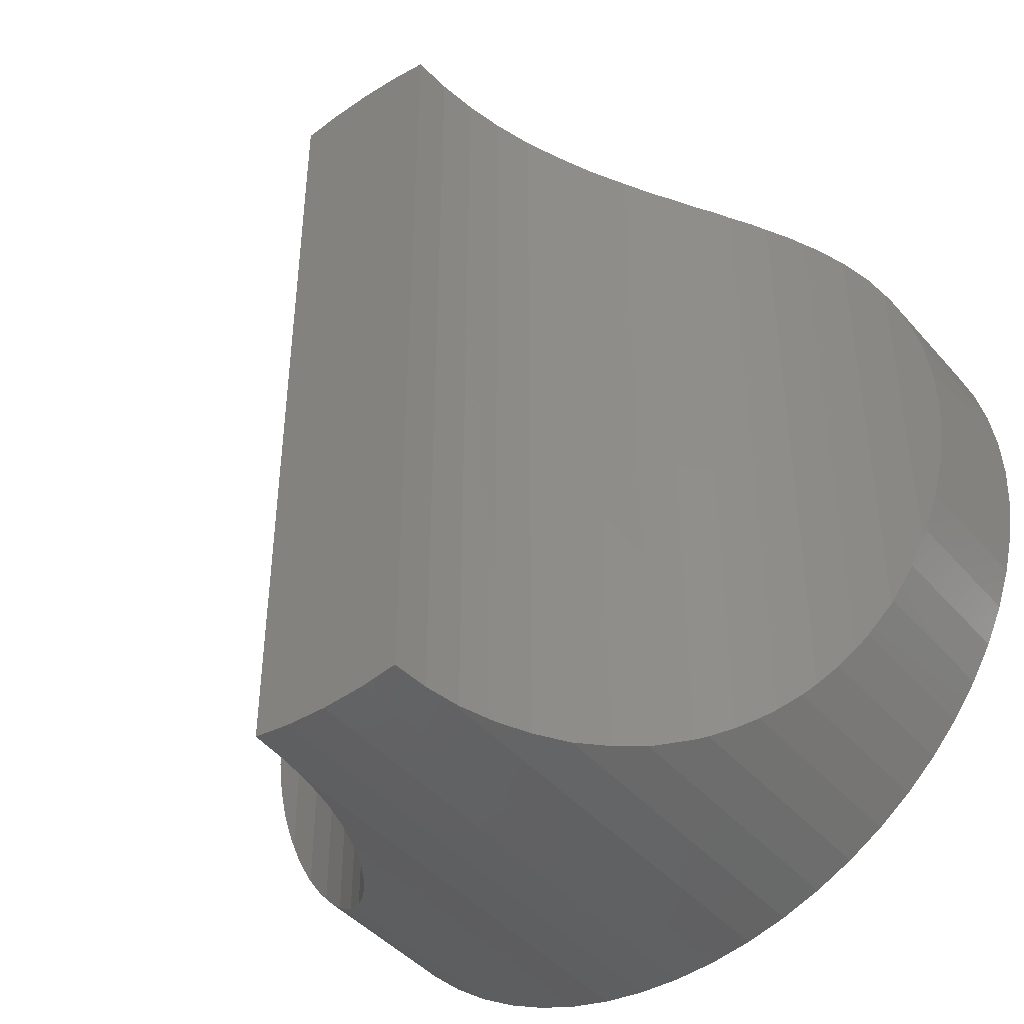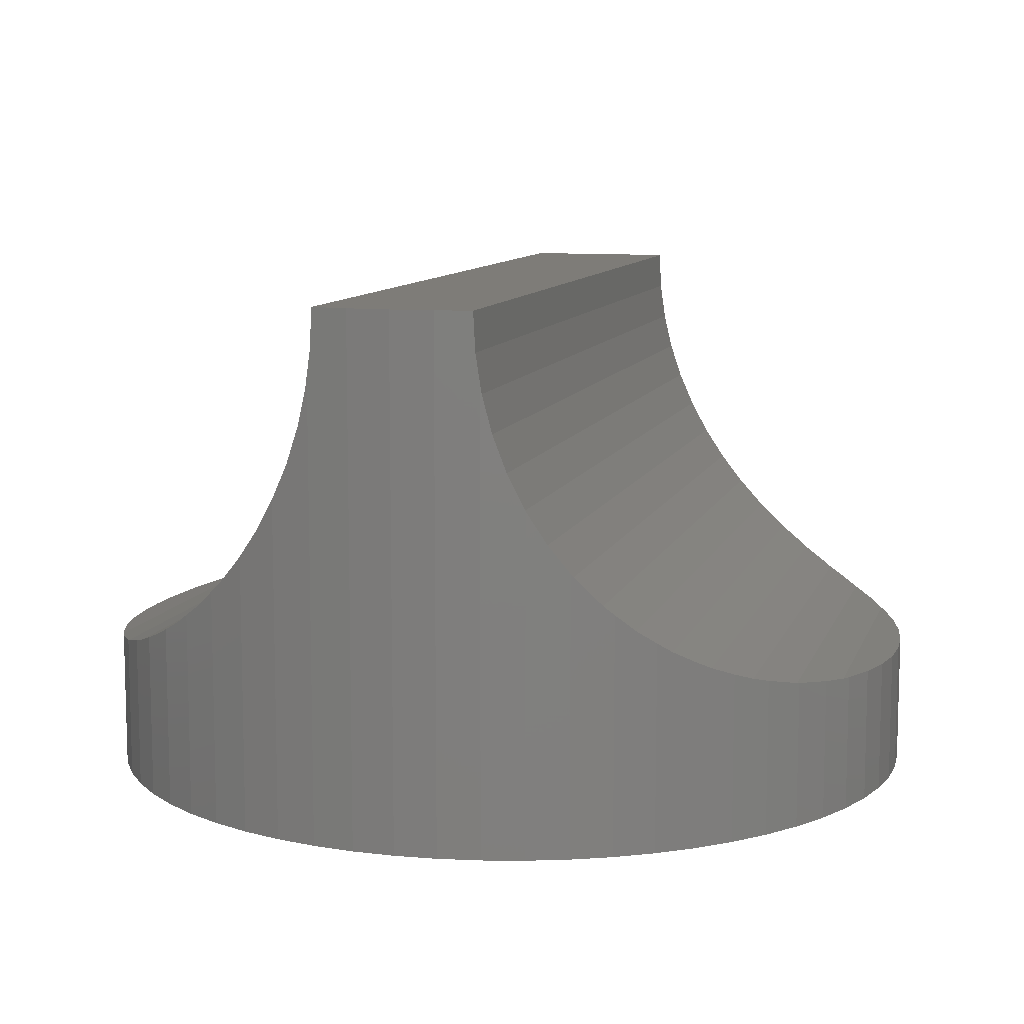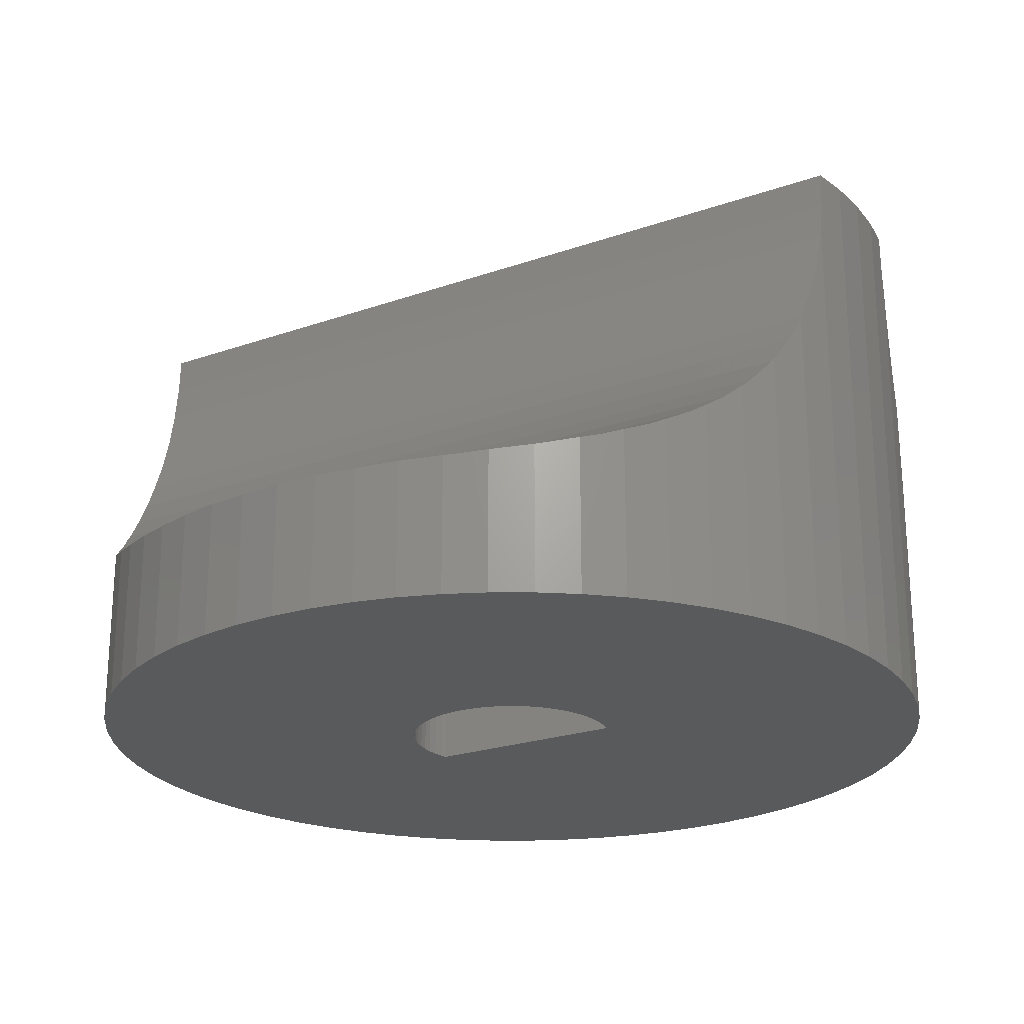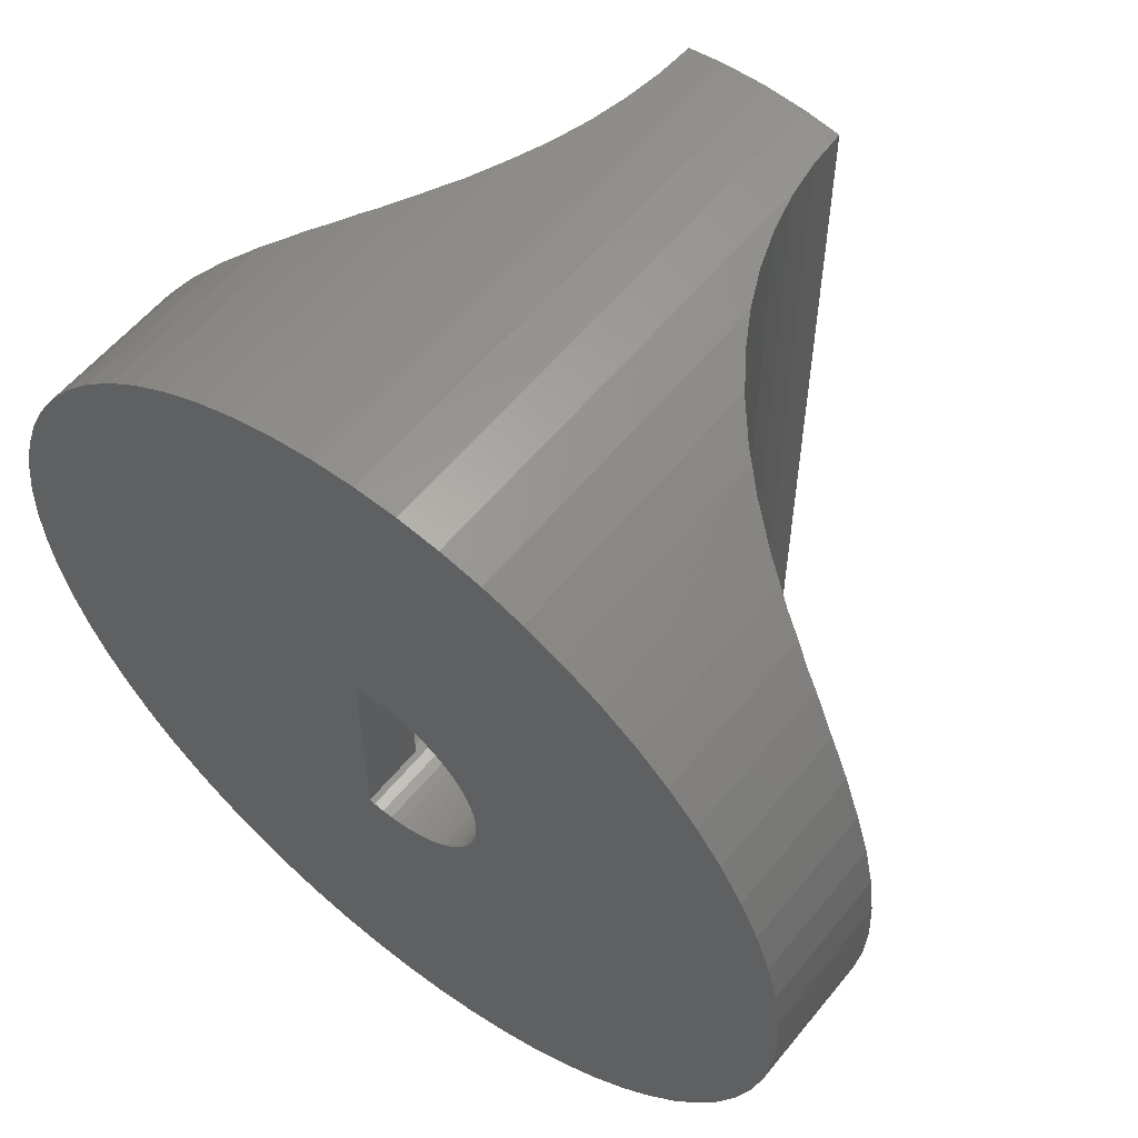
<metadata>
{"format":"stl","ext":"stl","renderer":"f3d","projection":"perspective","resolution":1024,"background":"white","views":[{"elev":-44.0,"azim":37.8,"up":"+Y"},{"elev":9.9,"azim":15.2,"up":"+Z"},{"elev":-23.0,"azim":-59.0,"up":"+Z"},{"elev":57.2,"azim":-141.4,"up":"+Y"}]}
</metadata>
<code>
# stl→obj: 324 verts, 644 faces
v 4 0 2.5
v 3.981 0.3921 9
v 3.981 0.3921 2.5
v 4 0 9
v -4 0 9
v -3.981 0.3921 0
v -3.981 0.3921 9
v -4 0 0
v 0 4 0
v 0.3921 3.981 9
v 0 4 9
v 0.3921 3.981 0
v 2.538 3.092 2.5
v 2.828 2.828 9
v 2.538 3.092 9
v 2.828 2.828 2.5
v -2.828 2.828 0
v -2.538 3.092 9
v -2.828 2.828 9
v -2.538 3.092 0
v -1.531 3.696 0
v -1.161 3.828 9
v -1.531 3.696 9
v -1.161 3.828 0
v -3.828 -1.161 9
v -3.923 -0.7804 0
v -3.923 -0.7804 9
v -3.828 -1.161 0
v 3.696 1.531 2.5
v 3.528 1.886 9
v 3.528 1.886 2.5
v 3.696 1.531 9
v 1.531 3.696 2.5
v 1.886 3.528 9
v 1.531 3.696 9
v 1.886 3.528 2.5
v 2.222 3.326 2.5
v 2.222 3.326 9
v -3.528 1.886 9
v -3.326 2.222 0
v -3.326 2.222 9
v -3.528 1.886 0
v -3.092 2.538 0
v -3.092 2.538 9
v -0.7804 3.923 0
v -0.3921 3.981 9
v -0.7804 3.923 9
v -0.3921 3.981 0
v 3.528 -1.886 2.5
v 3.696 -1.531 9
v 3.696 -1.531 2.5
v 3.528 -1.886 9
v 1.531 -3.696 2.5
v 1.161 -3.828 9
v 1.531 -3.696 9
v 1.161 -3.828 2.5
v 2.828 -2.828 2.5
v 3.092 -2.538 9
v 3.092 -2.538 2.5
v 2.828 -2.828 9
v 3.828 -1.161 2.5
v 3.923 -0.7804 9
v 3.923 -0.7804 2.5
v 3.828 -1.161 9
v -1.161 -3.828 0
v -1.531 -3.696 9
v -1.161 -3.828 9
v -1.531 -3.696 0
v -3.092 -2.538 9
v -3.326 -2.222 0
v -3.326 -2.222 9
v -3.092 -2.538 0
v 3.923 0.7804 2.5
v 3.828 1.161 9
v 3.828 1.161 2.5
v 3.923 0.7804 9
v 3.326 2.222 2.5
v 3.092 2.538 9
v 3.092 2.538 2.5
v 3.326 2.222 9
v 0.7804 3.923 9
v 1 3.868 2.5
v 1.161 3.828 9
v 0.7804 3.923 0
v 1 3.868 0
v 1.161 3.828 2.5
v -3.923 0.7804 9
v -3.828 1.161 0
v -3.828 1.161 9
v -3.923 0.7804 0
v -3.696 1.531 9
v -3.696 1.531 0
v 3.981 -0.3921 9
v 3.326 -2.222 9
v 2.538 -3.092 9
v 2.222 -3.326 9
v 1.886 -3.528 9
v 0.7804 -3.923 9
v 0.3921 -3.981 9
v 0 -4 9
v -0.3921 -3.981 9
v -0.7804 -3.923 9
v -1.886 -3.528 9
v -1.886 3.528 9
v -2.222 -3.326 9
v -2.222 3.326 9
v -2.538 -3.092 9
v -2.828 -2.828 9
v -3.528 -1.886 9
v -3.696 -1.531 9
v -3.981 -0.3921 9
v -2.222 3.326 0
v -1.886 3.528 0
v 0.7804 -3.923 0
v 0.3921 -3.981 0
v 0 -4 0
v 2.222 -3.326 2.5
v 1.886 -3.528 2.5
v 2.538 -3.092 2.5
v 3.326 -2.222 2.5
v -2.538 -3.092 0
v -2.828 -2.828 0
v -2.222 -3.326 0
v -1.886 -3.528 0
v -0.3921 -3.981 0
v -0.7804 -3.923 0
v -3.696 -1.531 0
v -3.528 -1.886 0
v -3.981 -0.3921 0
v 3.981 -0.3921 2.5
v 1 -3.868 2.5
v 1 -3.868 0
v 16.5 0 5.077
v 16.42 1.617 0
v 16.42 1.617 5.088
v 16.5 0 0
v -16.5 0 0
v -16.42 1.617 5.088
v -16.42 1.617 0
v -16.5 0 5.077
v 1.617 16.42 0
v 0 16.5 20
v 1.617 16.42 20
v 0 16.5 0
v -11.67 -11.67 0
v -12.75 -10.47 5.965
v -12.75 -10.47 0
v -12.26 -11.01 6.142
v -11.67 -11.67 6.422
v 10.47 12.75 0
v 11.67 11.67 6.422
v 11.67 11.67 0
v 10.93 12.34 6.771
v 10.47 12.75 7.048
v -10.47 12.75 0
v -10.93 12.34 6.771
v -10.47 12.75 7.048
v -11.67 11.67 6.422
v -11.67 11.67 0
v -4.79 15.79 0
v -5.528 15.53 11.67
v -4.79 15.79 12.9
v -6.314 15.24 10.61
v -6.314 15.24 0
v -15.24 -6.314 0
v -15.79 -4.79 5.182
v -15.79 -4.79 0
v -15.24 -6.314 5.263
v 15.07 6.674 5.288
v 14.55 7.778 0
v 14.55 7.778 5.419
v 15.24 6.314 0
v 15.24 6.314 5.263
v 4.79 15.79 0
v 6.314 15.24 10.61
v 6.314 15.24 0
v 5.528 15.53 11.67
v 4.79 15.79 12.9
v 3.219 16.18 0
v 4.771 15.79 12.93
v 4.142 15.95 14.26
v 3.646 16.08 15.65
v 3.288 16.17 17.07
v 3.219 16.18 17.54
v 7.778 14.55 0
v 9.167 13.72 7.898
v 9.167 13.72 0
v 8.484 14.13 8.405
v 7.778 14.55 9.045
v -14.55 7.778 0
v -15.07 6.674 5.288
v -14.55 7.778 5.419
v -15.24 6.314 0
v -15.24 6.314 5.263
v -1.617 16.42 20
v -3.007 16.21 19.86
v -3 16.22 20
v -3.072 16.2 18.53
v -3.219 16.18 17.54
v -1.617 16.42 0
v -3.219 16.18 0
v 15.24 -6.314 0
v 15.79 -4.79 5.182
v 15.24 -6.314 5.263
v 15.79 -4.79 0
v 16.42 -1.617 0
v 16.18 -3.219 0
v 16.18 3.219 0
v 14.55 -7.778 0
v 15.79 4.79 0
v 13.72 -9.167 0
v 12.75 -10.47 0
v 11.67 -11.67 0
v 13.72 9.167 0
v 10.47 -12.75 0
v 12.75 10.47 0
v 9.167 -13.72 0
v 7.778 -14.55 0
v 6.314 -15.24 0
v 4.79 -15.79 0
v 3.219 -16.18 0
v 1.617 -16.42 0
v 0 -16.5 0
v -1.617 -16.42 0
v -3.219 -16.18 0
v -4.79 -15.79 0
v -6.314 -15.24 0
v -7.778 -14.55 0
v -9.167 -13.72 0
v -10.47 -12.75 0
v -7.778 14.55 0
v -9.167 13.72 0
v -12.75 10.47 0
v -13.72 9.167 0
v -15.79 4.79 0
v -16.18 3.219 0
v -13.72 -9.167 0
v -14.55 -7.778 0
v -16.18 -3.219 0
v -16.42 -1.617 0
v 16.18 3.219 5.124
v 15.79 4.79 5.182
v 13.65 9.266 5.646
v 12.75 10.47 5.965
v 13.72 9.167 5.627
v 12.26 11.01 6.142
v 3.007 16.21 19.86
v 3 16.22 20
v 3.072 16.2 18.53
v 7.393 14.73 9.393
v 6.405 15.2 10.48
v 9.666 13.35 7.528
v -16.18 3.219 5.124
v -15.79 4.79 5.182
v -13.65 9.266 5.646
v -12.75 10.47 5.965
v -13.72 9.167 5.627
v -12.26 11.01 6.142
v 3 -16.22 20
v 1.617 -16.42 20
v 0 -16.5 20
v -1.617 -16.42 20
v -3 -16.22 20
v -8.484 14.13 8.405
v -7.778 14.55 9.045
v -9.167 13.72 7.898
v -6.405 15.2 10.48
v -7.393 14.73 9.393
v -9.666 13.35 7.528
v -3.288 16.17 17.07
v -3.646 16.08 15.65
v -4.142 15.95 14.26
v -4.771 15.79 12.93
v 16.42 -1.617 5.088
v 5.528 -15.53 11.67
v 4.79 -15.79 12.9
v 6.314 -15.24 10.61
v 10.93 -12.34 6.771
v 10.47 -12.75 7.048
v 11.67 -11.67 6.422
v 8.484 -14.13 8.405
v 7.778 -14.55 9.045
v 9.167 -13.72 7.898
v 13.65 -9.266 5.646
v 13.72 -9.167 5.627
v 12.75 -10.47 5.965
v 15.07 -6.674 5.288
v 14.55 -7.778 5.419
v -10.93 -12.34 6.771
v -10.47 -12.75 7.048
v -9.167 -13.72 7.898
v -8.484 -14.13 8.405
v -7.778 -14.55 9.045
v -6.314 -15.24 10.61
v -5.528 -15.53 11.67
v -4.79 -15.79 12.9
v -3.065 -16.21 18.67
v -3.072 -16.2 18.53
v -3.219 -16.18 17.54
v -15.07 -6.674 5.288
v -14.55 -7.778 5.419
v -13.65 -9.266 5.646
v -13.72 -9.167 5.627
v -16.18 -3.219 5.124
v -16.42 -1.617 5.088
v 3.288 -16.17 17.07
v 3.219 -16.18 17.54
v 3.646 -16.08 15.65
v 4.142 -15.95 14.26
v 4.771 -15.79 12.93
v 6.405 -15.2 10.48
v 7.393 -14.73 9.393
v 12.26 -11.01 6.142
v 9.666 -13.35 7.528
v 16.18 -3.219 5.124
v -9.666 -13.35 7.528
v -7.393 -14.73 9.393
v -6.405 -15.2 10.48
v -4.771 -15.79 12.93
v -4.142 -15.95 14.26
v -3.646 -16.08 15.65
v -3.288 -16.17 17.07
v 3.065 -16.21 18.67
v 3.072 -16.2 18.53
f 1 2 3
f 2 1 4
f 5 6 7
f 6 5 8
f 9 10 11
f 10 9 12
f 13 14 15
f 14 13 16
f 17 18 19
f 18 17 20
f 21 22 23
f 22 21 24
f 25 26 27
f 26 25 28
f 29 30 31
f 30 29 32
f 33 34 35
f 34 33 36
f 37 15 38
f 15 37 13
f 39 40 41
f 40 39 42
f 41 43 44
f 43 41 40
f 45 46 47
f 46 45 48
f 49 50 51
f 50 49 52
f 53 54 55
f 54 53 56
f 57 58 59
f 58 57 60
f 61 62 63
f 62 61 64
f 65 66 67
f 66 65 68
f 69 70 71
f 70 69 72
f 73 74 75
f 74 73 76
f 3 76 73
f 76 3 2
f 75 32 29
f 32 75 74
f 77 78 79
f 78 77 80
f 79 14 16
f 14 79 78
f 31 80 77
f 80 31 30
f 81 82 83
f 84 82 81
f 82 84 85
f 83 82 86
f 12 81 10
f 81 12 84
f 36 38 34
f 38 36 37
f 87 88 89
f 88 87 90
f 44 17 19
f 17 44 43
f 91 42 39
f 42 91 92
f 89 92 91
f 92 89 88
f 7 90 87
f 90 7 6
f 93 2 4
f 62 2 93
f 62 76 2
f 64 76 62
f 64 74 76
f 50 74 64
f 50 32 74
f 52 32 50
f 52 30 32
f 94 30 52
f 94 80 30
f 58 80 94
f 58 78 80
f 60 78 58
f 60 14 78
f 95 14 60
f 95 15 14
f 96 15 95
f 96 38 15
f 97 38 96
f 97 34 38
f 55 34 97
f 55 35 34
f 54 35 55
f 54 83 35
f 98 83 54
f 98 81 83
f 99 81 98
f 99 10 81
f 100 10 99
f 100 11 10
f 101 11 100
f 101 46 11
f 102 46 101
f 102 47 46
f 67 47 102
f 67 22 47
f 66 22 67
f 66 23 22
f 103 23 66
f 103 104 23
f 105 104 103
f 105 106 104
f 107 106 105
f 107 18 106
f 108 18 107
f 108 19 18
f 69 19 108
f 69 44 19
f 71 44 69
f 71 41 44
f 109 41 71
f 109 39 41
f 110 39 109
f 110 91 39
f 25 91 110
f 25 89 91
f 27 89 25
f 27 87 89
f 111 87 27
f 111 7 87
f 7 111 5
f 112 104 106
f 104 112 113
f 24 47 22
f 47 24 45
f 48 11 46
f 11 48 9
f 114 99 98
f 99 114 115
f 115 100 99
f 100 115 116
f 117 97 96
f 97 117 118
f 57 95 60
f 95 57 119
f 119 96 95
f 96 119 117
f 59 94 120
f 94 59 58
f 120 52 49
f 52 120 94
f 121 108 107
f 108 121 122
f 123 107 105
f 107 123 121
f 124 105 103
f 105 124 123
f 125 102 101
f 102 125 126
f 109 127 110
f 127 109 128
f 71 128 109
f 128 71 70
f 110 28 25
f 28 110 127
f 111 8 5
f 8 111 129
f 86 35 83
f 35 86 33
f 20 106 18
f 106 20 112
f 113 23 104
f 23 113 21
f 118 55 97
f 55 118 53
f 51 64 61
f 64 51 50
f 63 93 130
f 93 63 62
f 130 4 1
f 4 130 93
f 68 103 66
f 103 68 124
f 126 67 102
f 67 126 65
f 116 101 100
f 101 116 125
f 108 72 69
f 72 108 122
f 27 129 111
f 129 27 26
f 131 54 56
f 54 131 98
f 114 131 132
f 131 114 98
f 132 82 85
f 82 132 131
f 3 130 1
f 73 130 3
f 73 63 130
f 75 63 73
f 75 61 63
f 29 61 75
f 29 51 61
f 31 51 29
f 31 49 51
f 77 49 31
f 77 120 49
f 79 120 77
f 79 59 120
f 16 59 79
f 16 57 59
f 13 57 16
f 13 119 57
f 37 119 13
f 37 117 119
f 36 117 37
f 36 118 117
f 33 118 36
f 33 53 118
f 82 33 86
f 33 82 53
f 131 53 82
f 53 131 56
f 133 134 135
f 134 133 136
f 137 138 139
f 138 137 140
f 141 142 143
f 142 141 144
f 145 146 147
f 146 145 148
f 148 145 149
f 150 151 152
f 151 150 153
f 153 150 154
f 155 156 157
f 155 158 156
f 158 155 159
f 160 161 162
f 160 163 161
f 163 160 164
f 165 166 167
f 166 165 168
f 169 170 171
f 172 169 173
f 169 172 170
f 174 175 176
f 175 174 177
f 177 174 178
f 179 178 174
f 178 179 180
f 180 179 181
f 181 179 182
f 182 179 183
f 183 179 184
f 185 186 187
f 186 185 188
f 188 185 189
f 190 191 192
f 193 191 190
f 191 193 194
f 195 196 197
f 195 198 196
f 195 199 198
f 200 199 195
f 199 200 201
f 202 203 204
f 203 202 205
f 132 136 206
f 132 206 207
f 85 136 132
f 132 207 205
f 136 85 134
f 132 205 202
f 134 85 208
f 132 202 209
f 208 85 210
f 132 209 211
f 210 85 172
f 132 211 212
f 172 85 170
f 132 212 213
f 170 85 214
f 132 213 215
f 214 85 216
f 132 215 217
f 216 85 152
f 132 217 218
f 152 85 150
f 132 218 219
f 150 85 187
f 132 219 220
f 187 85 185
f 132 220 221
f 185 85 176
f 114 221 222
f 176 85 174
f 174 85 179
f 221 114 132
f 222 115 114
f 223 115 222
f 223 116 115
f 223 125 116
f 224 125 223
f 125 224 126
f 225 126 224
f 126 225 65
f 226 65 225
f 65 226 68
f 227 68 226
f 68 227 124
f 228 124 227
f 124 228 123
f 229 123 228
f 123 229 121
f 230 121 229
f 121 230 122
f 145 122 230
f 122 145 72
f 147 72 145
f 72 147 70
f 84 179 85
f 179 84 141
f 12 141 84
f 9 141 12
f 9 144 141
f 48 144 9
f 200 48 45
f 201 45 24
f 160 24 21
f 48 200 144
f 164 21 113
f 231 113 112
f 232 112 20
f 155 20 17
f 159 17 43
f 45 201 200
f 233 43 40
f 234 40 42
f 190 42 92
f 193 92 88
f 235 88 90
f 236 90 6
f 139 6 8
f 237 70 147
f 24 160 201
f 70 237 128
f 21 164 160
f 238 128 237
f 113 231 164
f 128 238 127
f 112 232 231
f 165 127 238
f 20 155 232
f 127 165 28
f 17 159 155
f 167 28 165
f 43 233 159
f 28 167 26
f 40 234 233
f 239 26 167
f 42 190 234
f 26 239 129
f 92 193 190
f 240 129 239
f 88 235 193
f 129 240 8
f 90 236 235
f 137 8 240
f 6 139 236
f 8 137 139
f 241 210 242
f 210 241 208
f 135 208 241
f 208 135 134
f 242 172 173
f 172 242 210
f 243 216 244
f 214 243 245
f 243 214 216
f 246 152 151
f 244 152 246
f 152 244 216
f 171 214 245
f 214 171 170
f 247 143 248
f 249 143 247
f 184 143 249
f 141 184 179
f 184 141 143
f 176 189 185
f 189 176 250
f 250 176 251
f 251 176 175
f 187 154 150
f 154 187 252
f 252 187 186
f 253 235 236
f 235 253 254
f 233 255 256
f 234 255 233
f 255 234 257
f 159 258 158
f 256 159 233
f 159 256 258
f 192 234 190
f 234 192 257
f 254 193 235
f 193 254 194
f 138 236 139
f 236 138 253
f 143 259 248
f 143 260 259
f 142 260 143
f 142 261 260
f 195 261 142
f 195 262 261
f 197 262 195
f 262 197 263
f 231 264 265
f 231 266 264
f 266 231 232
f 164 267 163
f 164 268 267
f 164 265 268
f 265 164 231
f 232 269 266
f 232 157 269
f 157 232 155
f 201 270 199
f 201 271 270
f 201 272 271
f 201 273 272
f 201 162 273
f 162 201 160
f 144 195 142
f 195 144 200
f 274 136 133
f 136 274 206
f 220 275 276
f 220 277 275
f 277 220 219
f 215 278 279
f 215 280 278
f 280 215 213
f 218 281 282
f 218 283 281
f 283 218 217
f 284 211 285
f 212 284 286
f 284 212 211
f 287 202 204
f 209 287 288
f 287 209 202
f 230 149 145
f 149 230 289
f 289 230 290
f 228 291 229
f 291 228 292
f 292 228 293
f 226 294 227
f 294 226 295
f 295 226 296
f 297 262 263
f 298 262 297
f 299 262 298
f 224 299 225
f 299 224 262
f 165 300 168
f 238 300 165
f 300 238 301
f 237 302 303
f 147 302 237
f 302 147 146
f 167 304 239
f 304 167 166
f 240 140 137
f 140 240 305
f 223 260 261
f 260 223 222
f 221 306 307
f 221 308 306
f 221 309 308
f 221 310 309
f 221 276 310
f 276 221 220
f 219 311 277
f 219 312 311
f 219 282 312
f 282 219 218
f 213 286 313
f 213 313 280
f 286 213 212
f 217 314 283
f 217 279 314
f 279 217 215
f 211 288 285
f 288 211 209
f 207 274 315
f 274 207 206
f 205 315 203
f 315 205 207
f 229 290 230
f 290 229 316
f 316 229 291
f 227 293 228
f 293 227 317
f 317 227 318
f 318 227 294
f 225 296 226
f 296 225 319
f 319 225 320
f 320 225 321
f 321 225 322
f 322 225 299
f 224 261 262
f 261 224 223
f 237 301 238
f 301 237 303
f 239 305 240
f 305 239 304
f 260 323 259
f 260 324 323
f 260 307 324
f 222 307 260
f 307 222 221
f 321 270 271
f 270 321 322
f 192 255 257
f 255 191 302
f 255 192 191
f 300 302 191
f 301 302 300
f 302 301 303
f 299 199 270
f 299 270 322
f 199 299 198
f 198 299 298
f 258 156 158
f 156 258 289
f 148 289 258
f 289 148 149
f 267 161 163
f 318 161 267
f 295 318 294
f 318 295 161
f 254 191 194
f 191 254 300
f 166 300 254
f 300 166 168
f 253 166 254
f 253 304 166
f 138 304 253
f 138 305 304
f 305 138 140
f 255 258 256
f 258 255 148
f 302 148 255
f 148 302 146
f 161 273 162
f 295 273 161
f 319 295 296
f 295 319 273
f 297 198 298
f 198 297 196
f 263 196 297
f 196 263 197
f 264 268 265
f 268 264 317
f 292 317 264
f 317 292 293
f 320 271 272
f 271 320 321
f 317 267 268
f 267 317 318
f 319 272 273
f 272 319 320
f 156 269 157
f 269 156 316
f 289 316 156
f 316 289 290
f 269 264 266
f 264 269 292
f 316 292 269
f 292 316 291
f 243 169 171
f 169 243 287
f 243 171 245
f 284 287 243
f 287 284 288
f 288 284 285
f 323 249 247
f 249 323 324
f 259 247 248
f 247 259 323
f 307 184 249
f 184 307 183
f 183 307 306
f 307 249 324
f 251 312 250
f 312 251 311
f 182 309 181
f 309 182 308
f 135 274 133
f 241 274 135
f 241 315 274
f 242 315 241
f 242 203 315
f 169 242 173
f 242 169 203
f 287 203 169
f 203 287 204
f 252 153 154
f 153 252 278
f 314 278 252
f 278 314 279
f 181 310 180
f 310 181 309
f 183 308 182
f 308 183 306
f 153 246 151
f 246 153 313
f 278 313 153
f 313 278 280
f 246 243 244
f 243 246 284
f 313 284 246
f 284 313 286
f 180 177 178
f 180 275 177
f 310 275 180
f 275 310 276
f 177 251 175
f 177 311 251
f 275 311 177
f 311 275 277
f 250 188 189
f 188 250 281
f 312 281 250
f 281 312 282
f 188 252 186
f 252 188 314
f 281 314 188
f 314 281 283

</code>
